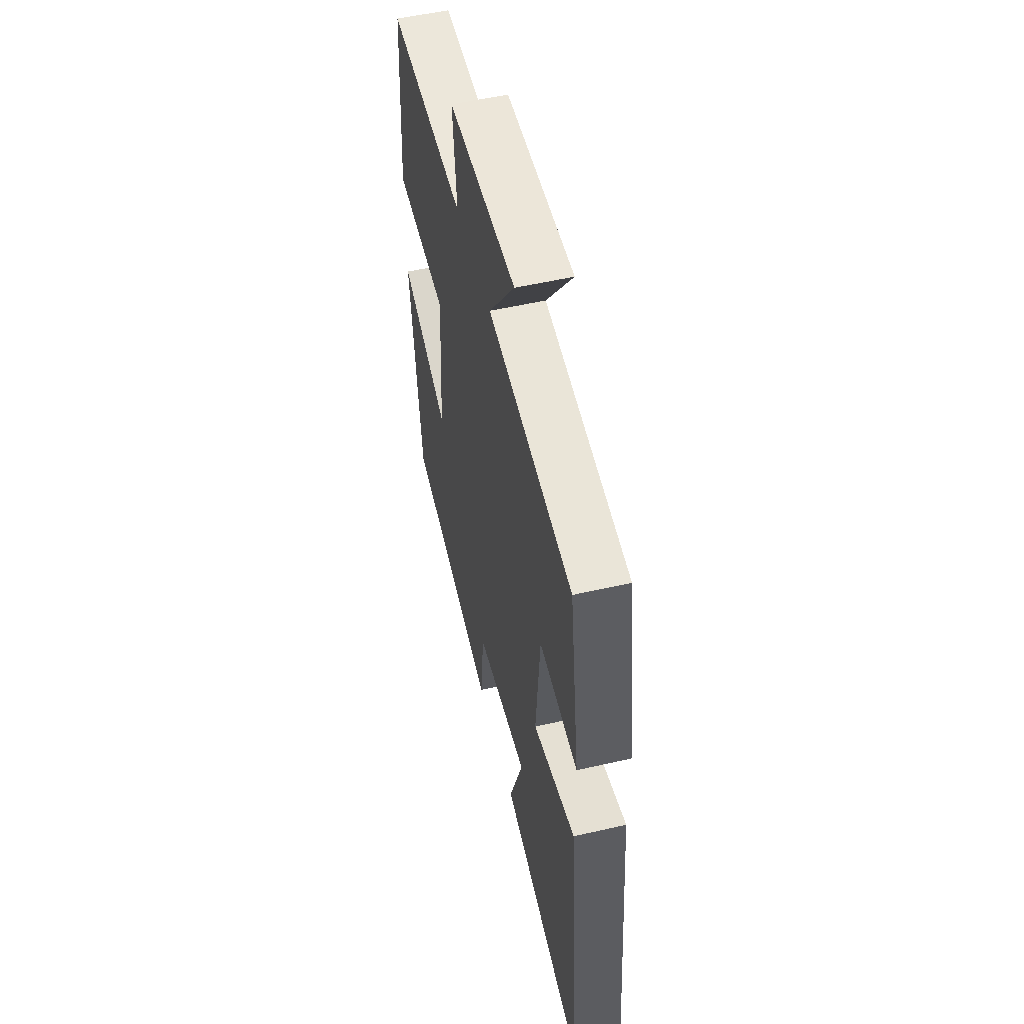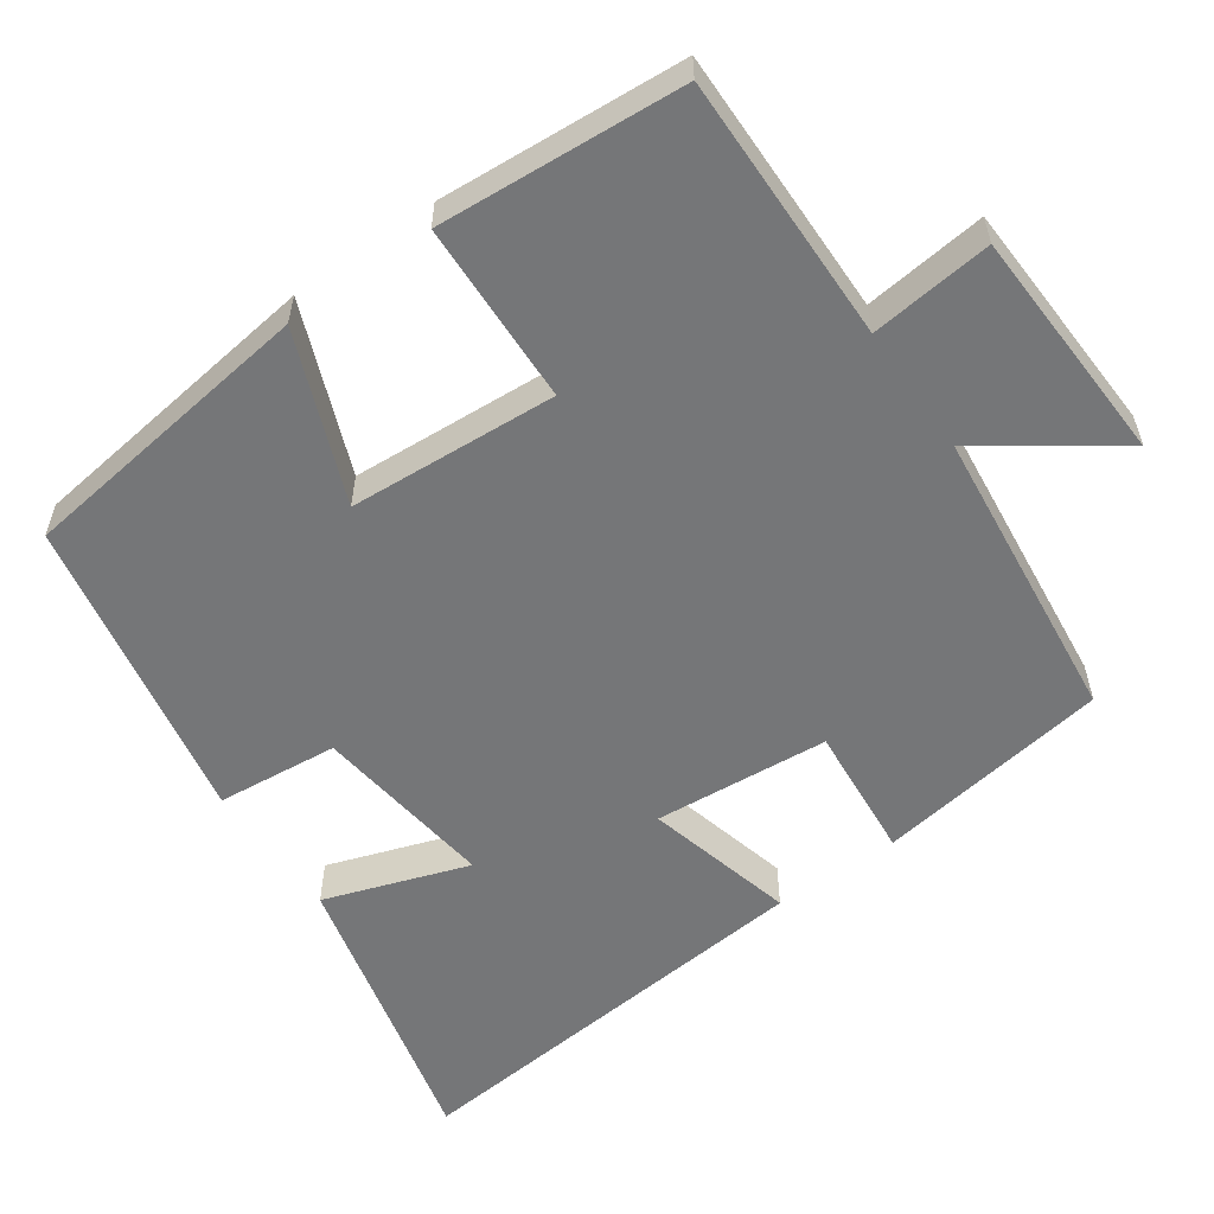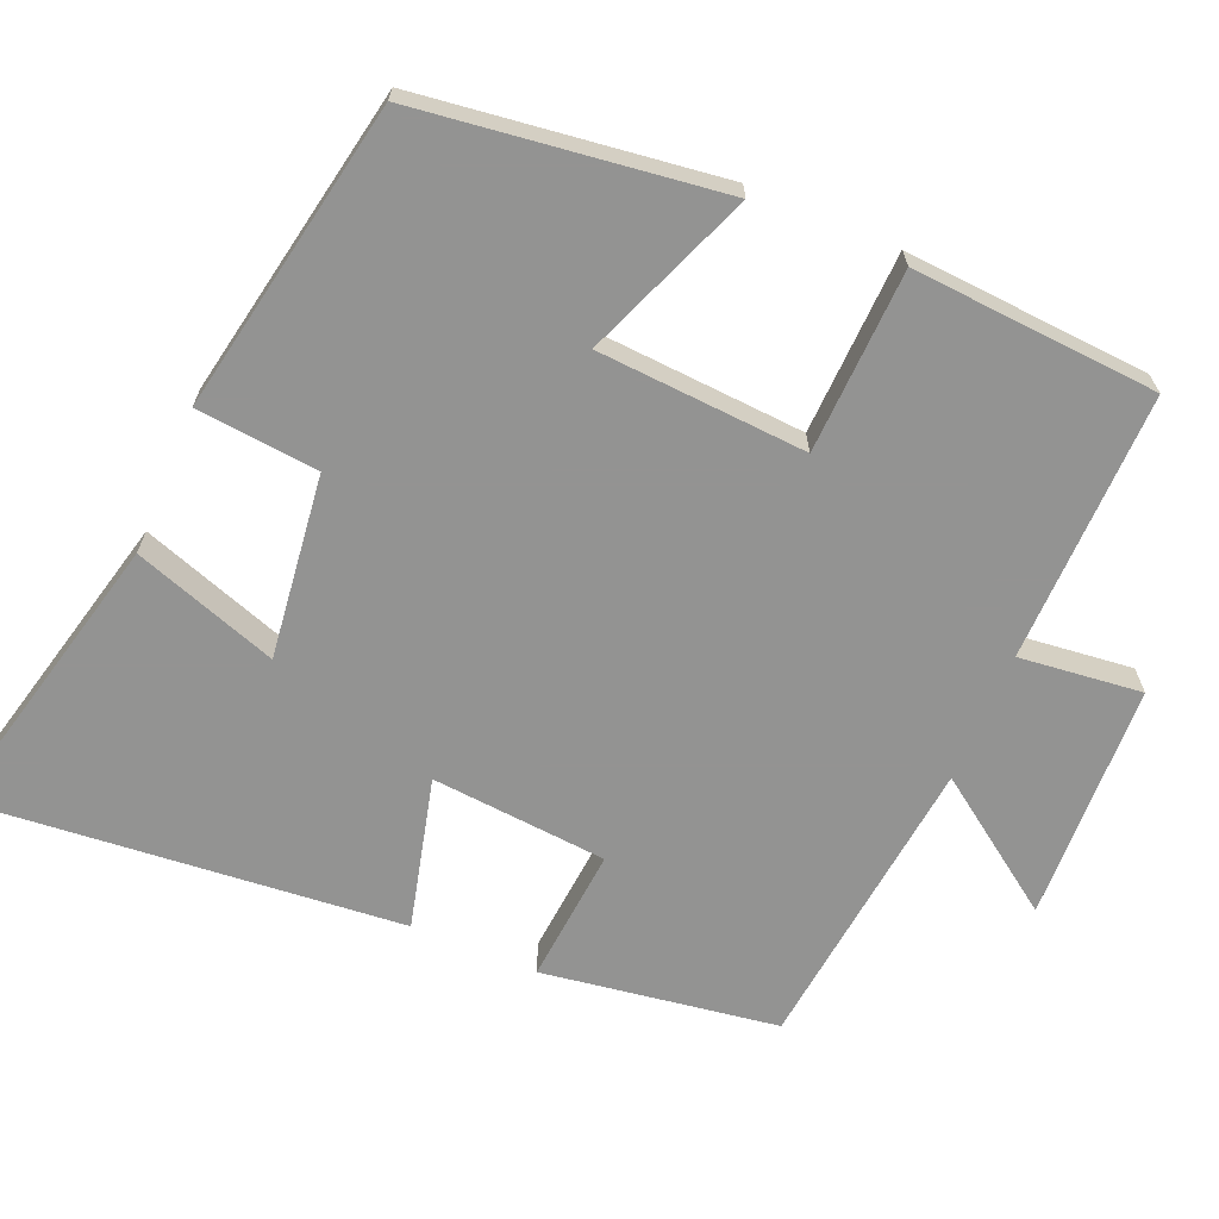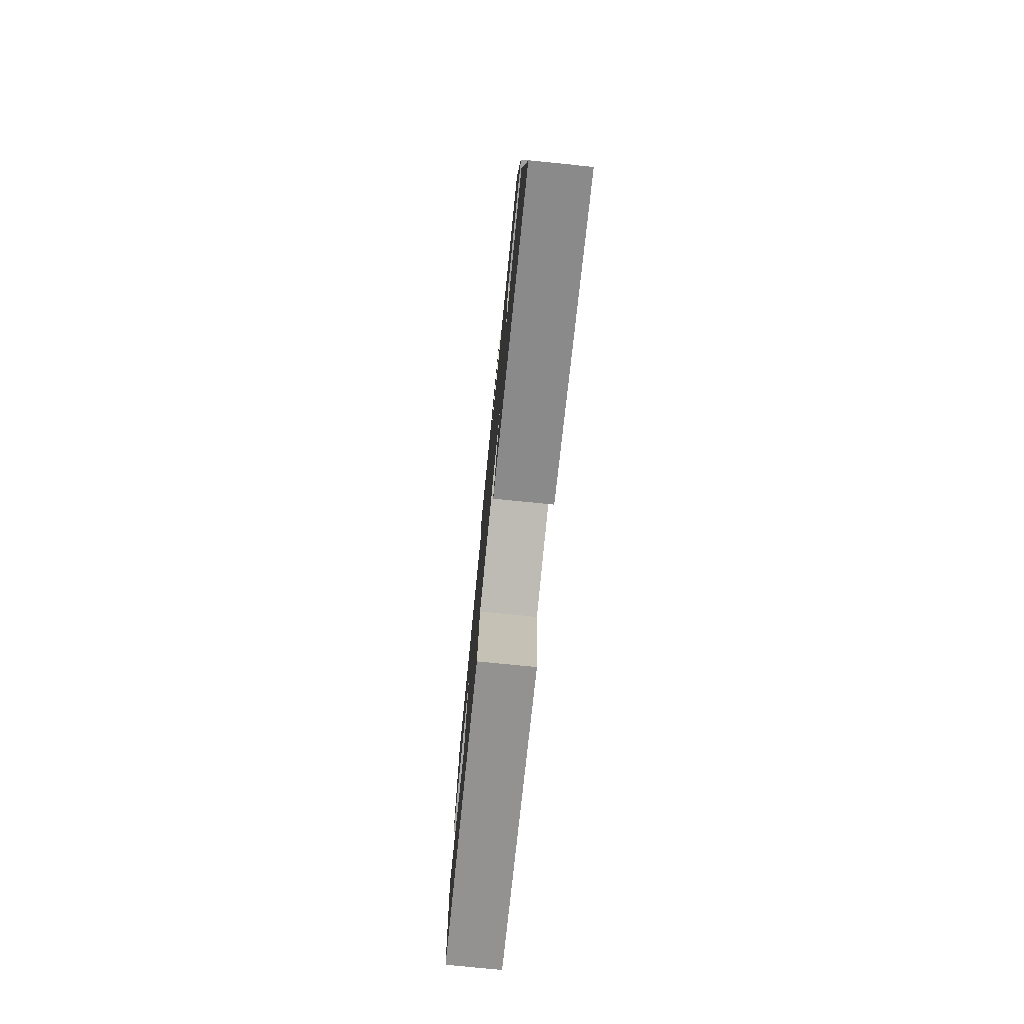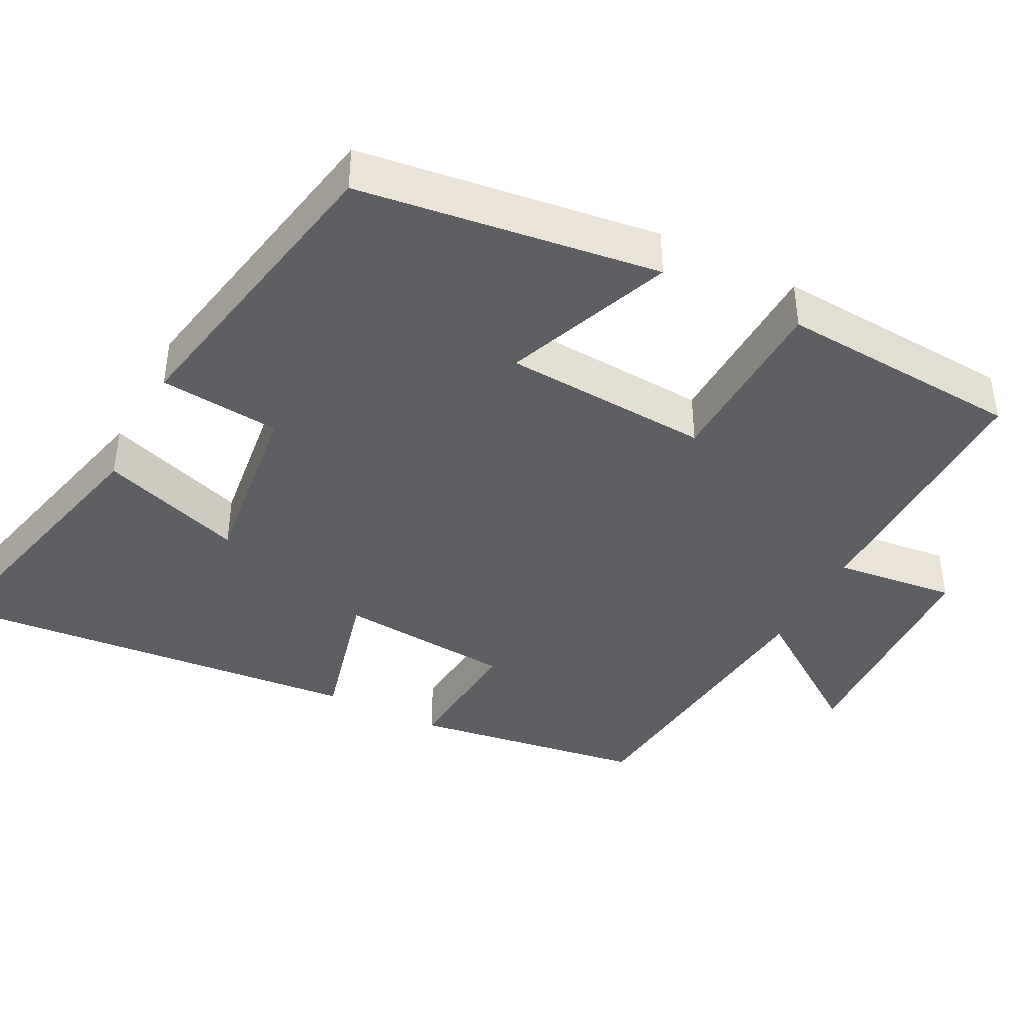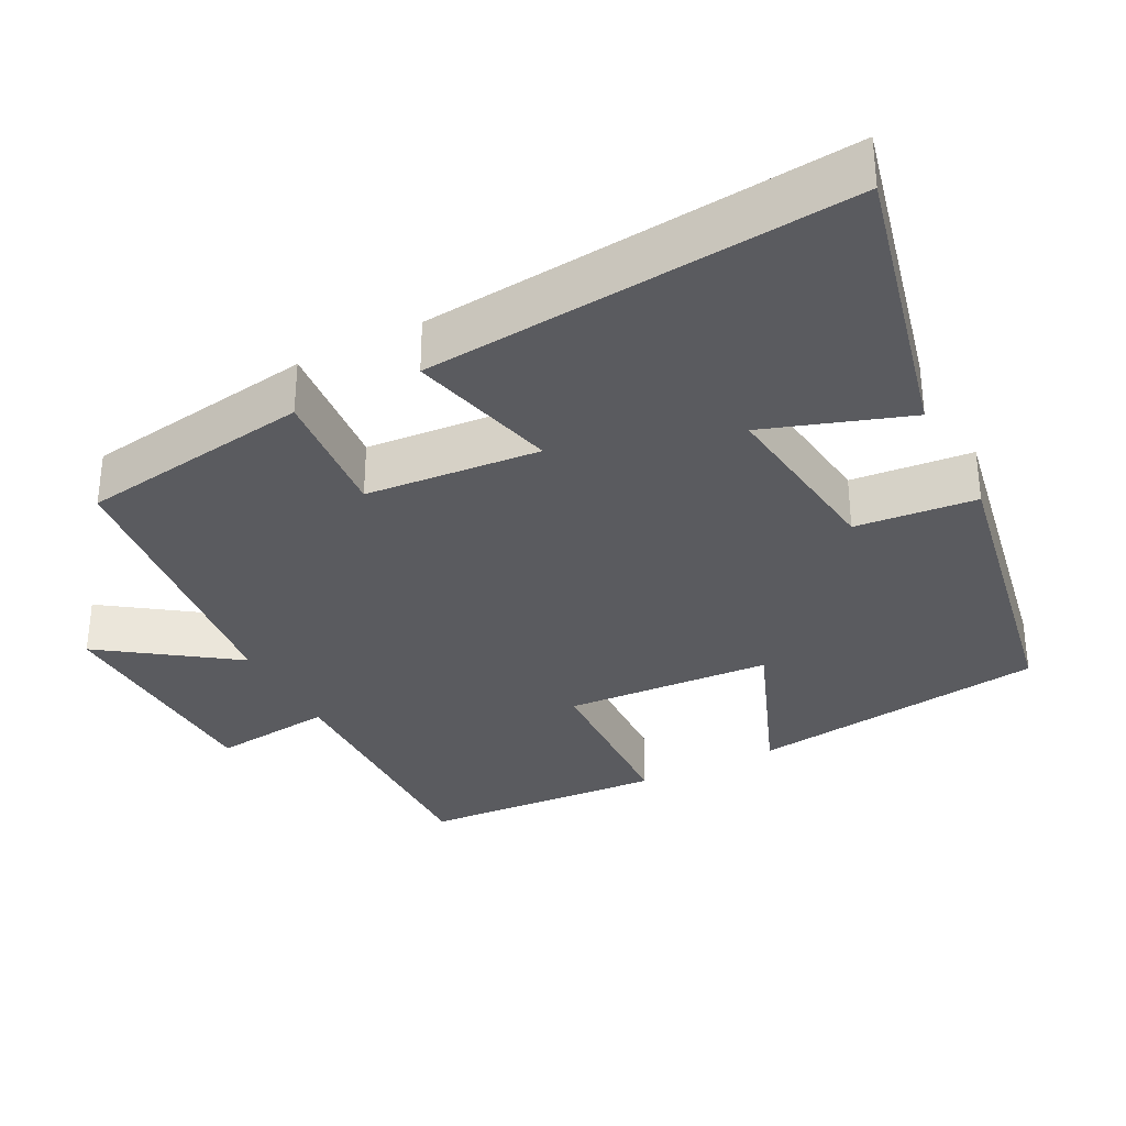
<metadata>
{"format":"obj","ext":"obj","renderer":"f3d","projection":"perspective","resolution":1024,"background":"white","views":[{"elev":53.5,"azim":76.2,"up":"+Z"},{"elev":-56.8,"azim":-54.8,"up":"+Y"},{"elev":-66.7,"azim":-112.9,"up":"+Y"},{"elev":-77.3,"azim":84.3,"up":"+Z"},{"elev":-40.8,"azim":-117.1,"up":"+Y"},{"elev":-32.9,"azim":117.5,"up":"+Y"}]}
</metadata>
<code>
v -0.477 0.07 0.506
v -0.119 0.07 0.5
v -0.137 0.07 0.663
v 0.179 0.07 0.675
v 0.055 0.07 0.5
v 0.453 0.07 0.455
v 0.5 0.07 0.142
v 0.32 0.07 0.158
v 0.3 0.07 -0.076
v 0.5 0.07 -0.026
v 0.551 0.07 -0.595
v 0.16 0.07 -0.5
v 0.226 0.07 -0.308
v -0.018 0.07 -0.338
v -0.034 0.07 -0.5
v -0.448 0.07 -0.421
v -0.5 0.07 -0.019
v -0.275 0.07 -0.108
v -0.257 0.07 0.17
v -0.5 0.07 0.179
v -0.477 0 0.506
v -0.119 0 0.5
v -0.137 0 0.663
v 0.179 0 0.675
v 0.055 0 0.5
v 0.453 0 0.455
v 0.5 0 0.142
v 0.32 0 0.158
v 0.3 0 -0.076
v 0.5 0 -0.026
v 0.551 0 -0.595
v 0.16 0 -0.5
v 0.226 0 -0.308
v -0.018 0 -0.338
v -0.034 0 -0.5
v -0.448 0 -0.421
v -0.5 0 -0.019
v -0.275 0 -0.108
v -0.257 0 0.17
v -0.5 0 0.179
f 19 20 1 2
f 18 19 2
f 16 17 18
f 15 16 18
f 14 15 18
f 13 14 18 2
f 10 11 12 13
f 9 10 13
f 13 2 3
f 9 13 3
f 8 9 3
f 5 6 7 8
f 5 8 3
f 3 4 5
f 22 21 40 39
f 22 39 38
f 38 37 36
f 38 36 35
f 38 35 34
f 22 38 34 33
f 33 32 31 30
f 33 30 29
f 23 22 33
f 23 33 29
f 23 29 28
f 28 27 26 25
f 23 28 25
f 25 24 23
f 1 21 22 2
f 2 22 23 3
f 3 23 24 4
f 4 24 25 5
f 5 25 26 6
f 6 26 27 7
f 7 27 28 8
f 8 28 29 9
f 9 29 30 10
f 10 30 31 11
f 11 31 32 12
f 12 32 33 13
f 13 33 34 14
f 14 34 35 15
f 15 35 36 16
f 16 36 37 17
f 17 37 38 18
f 18 38 39 19
f 19 39 40 20
f 20 40 21 1

</code>
